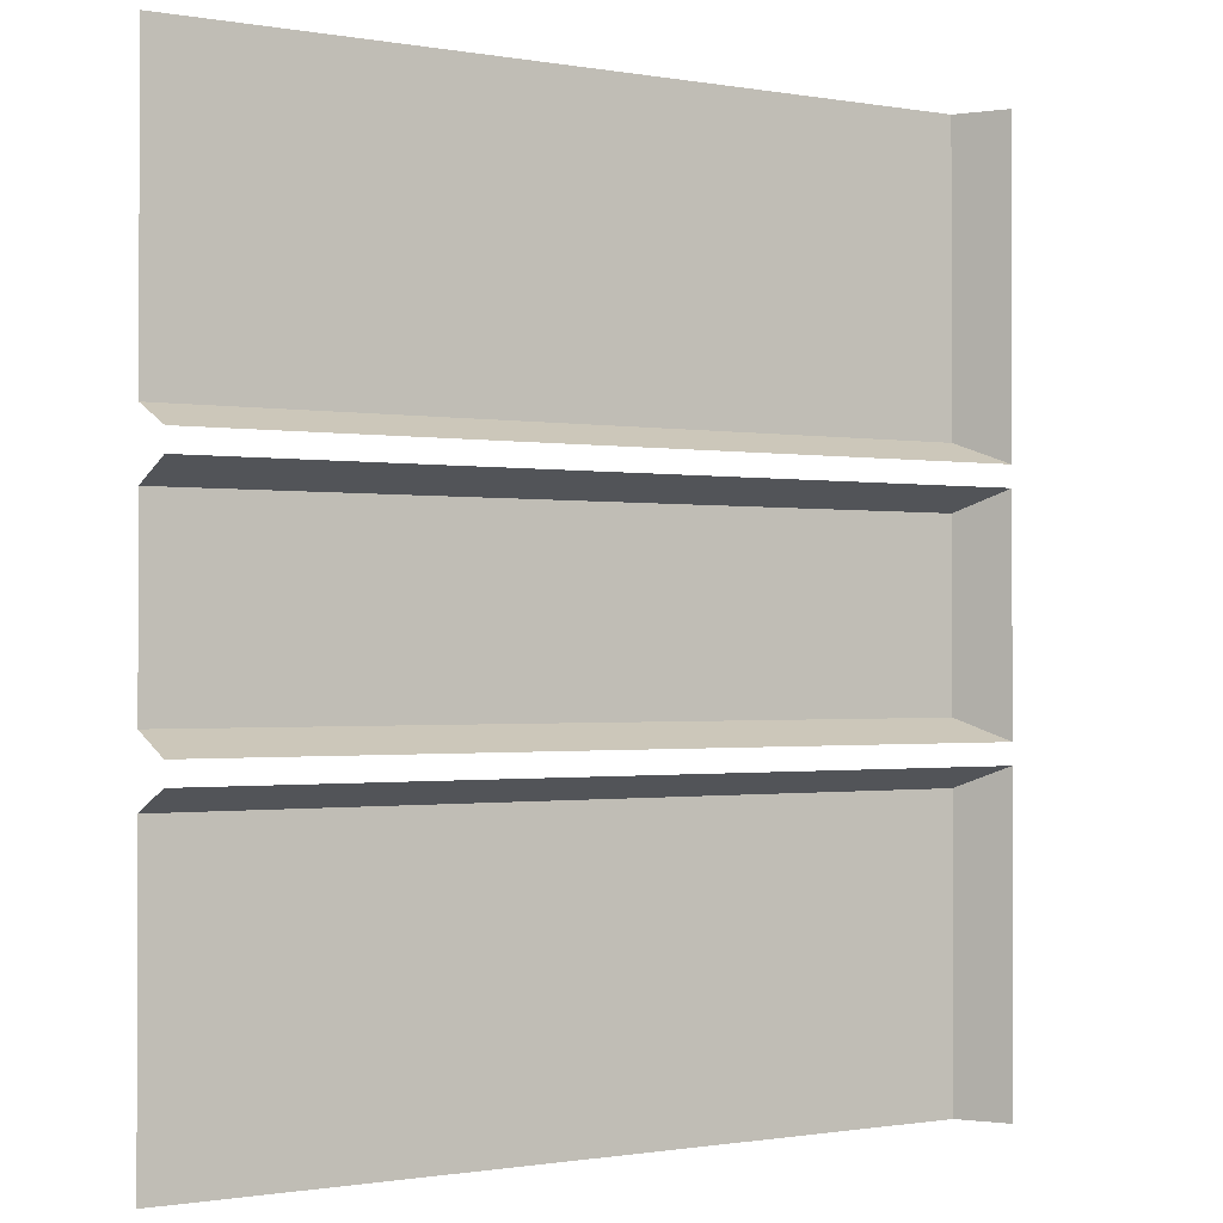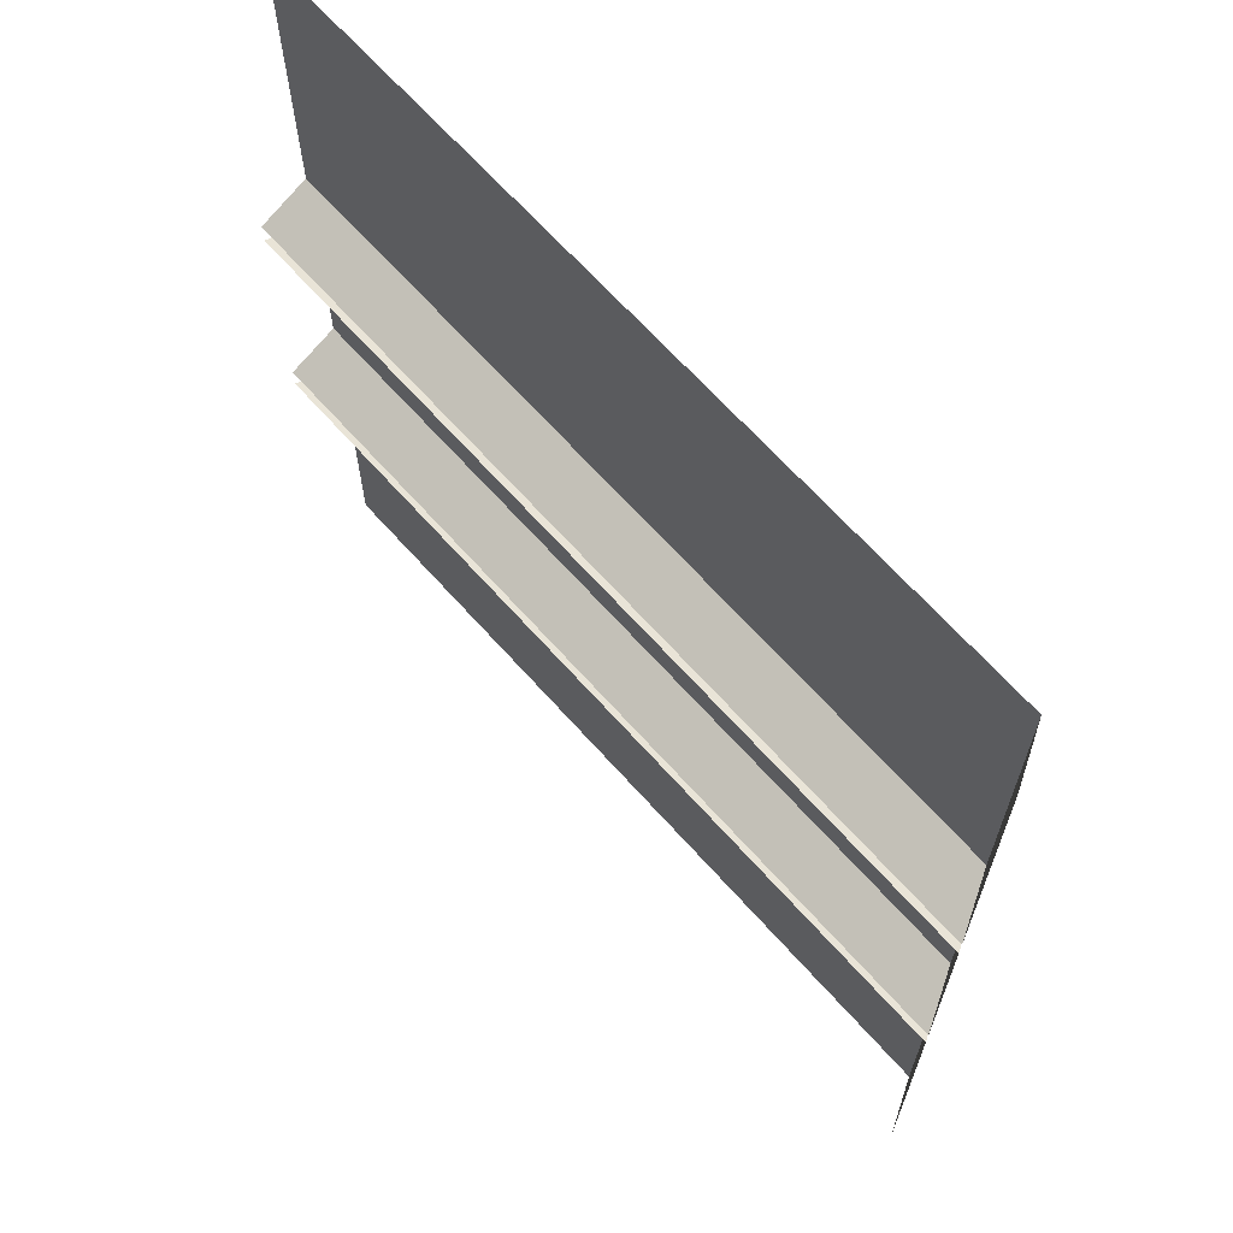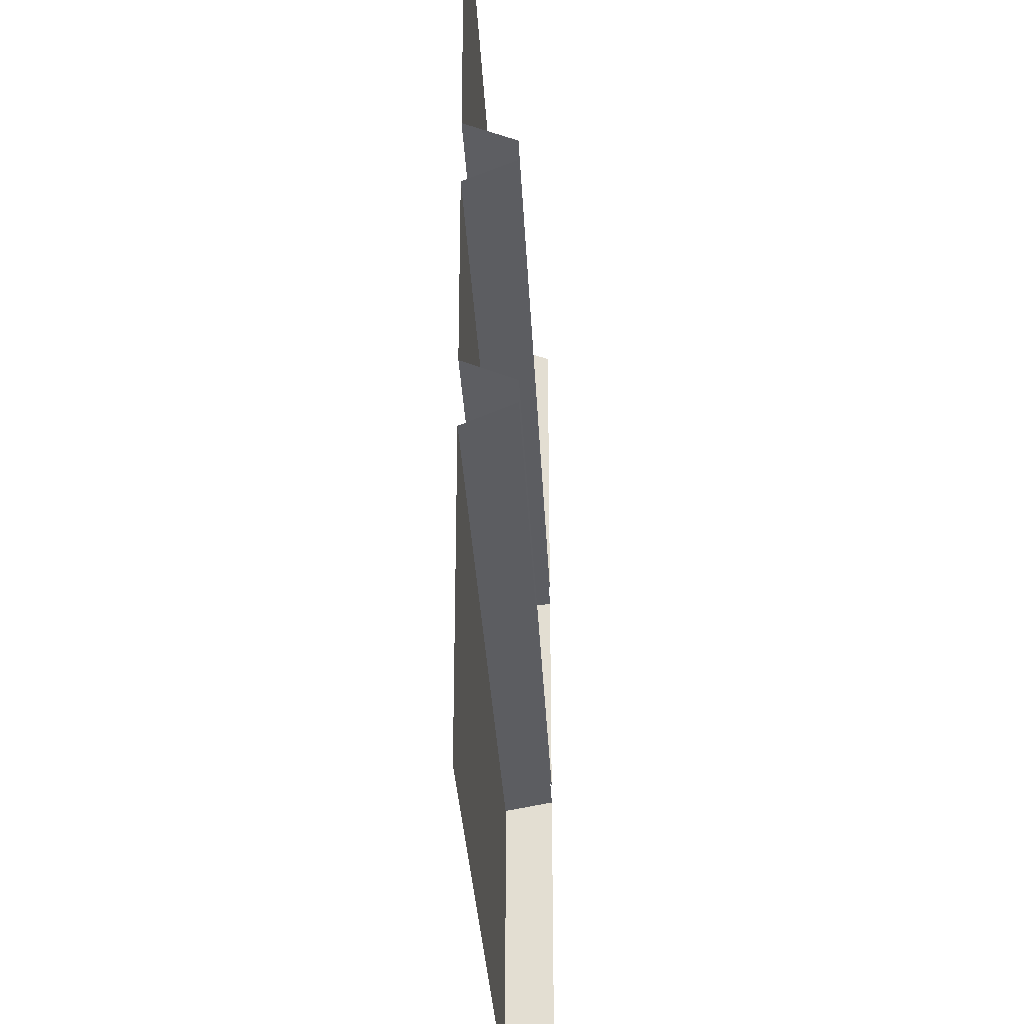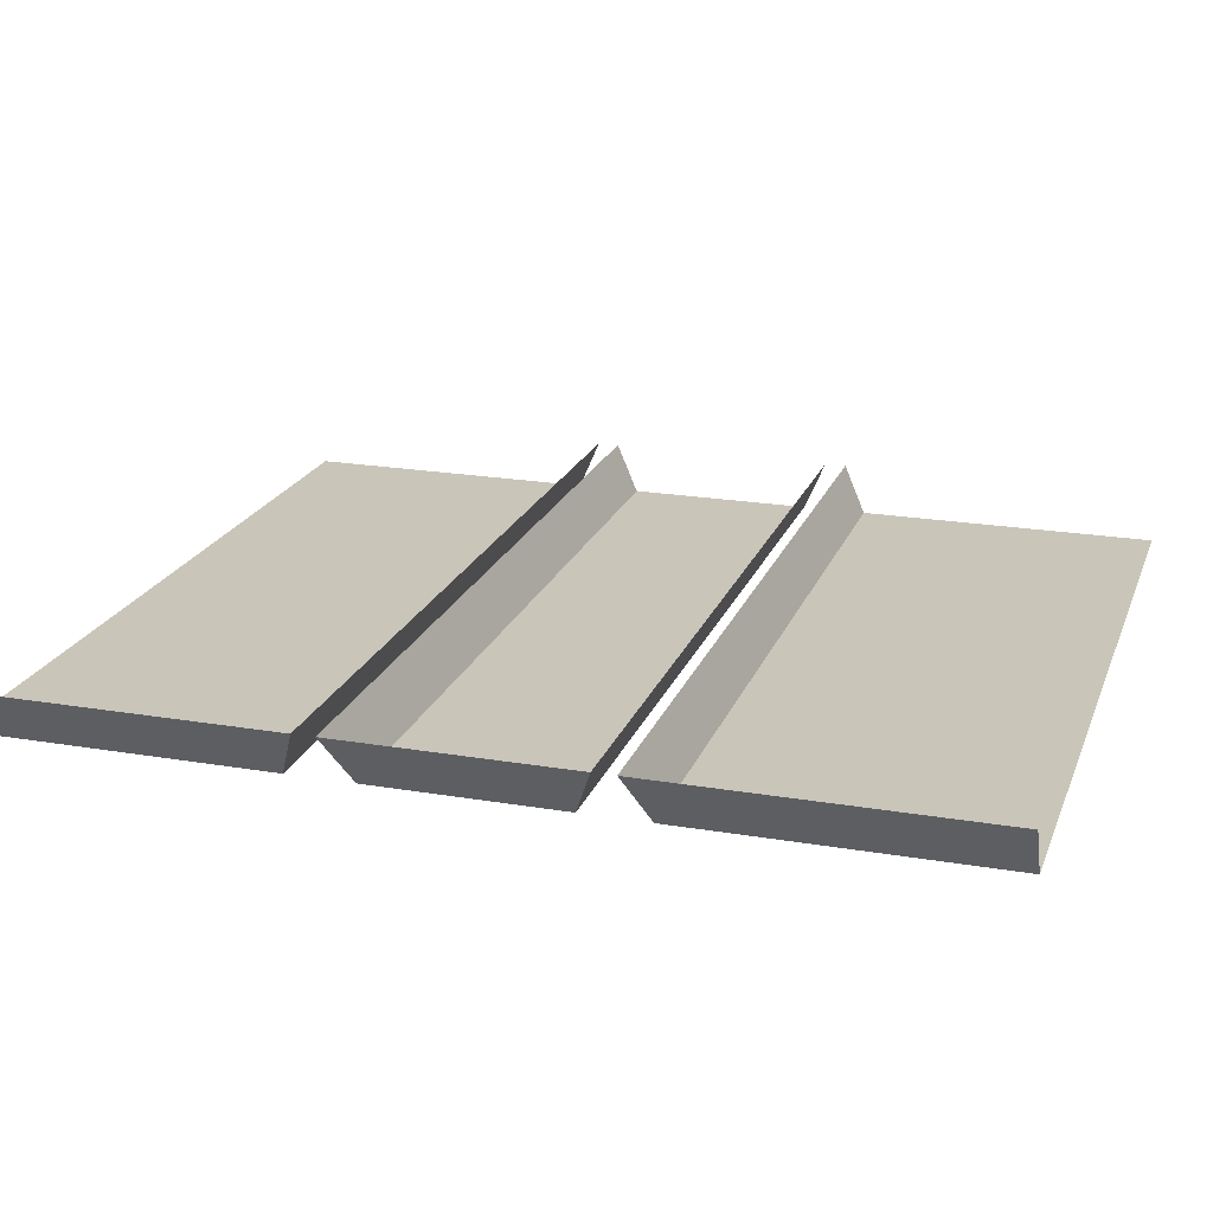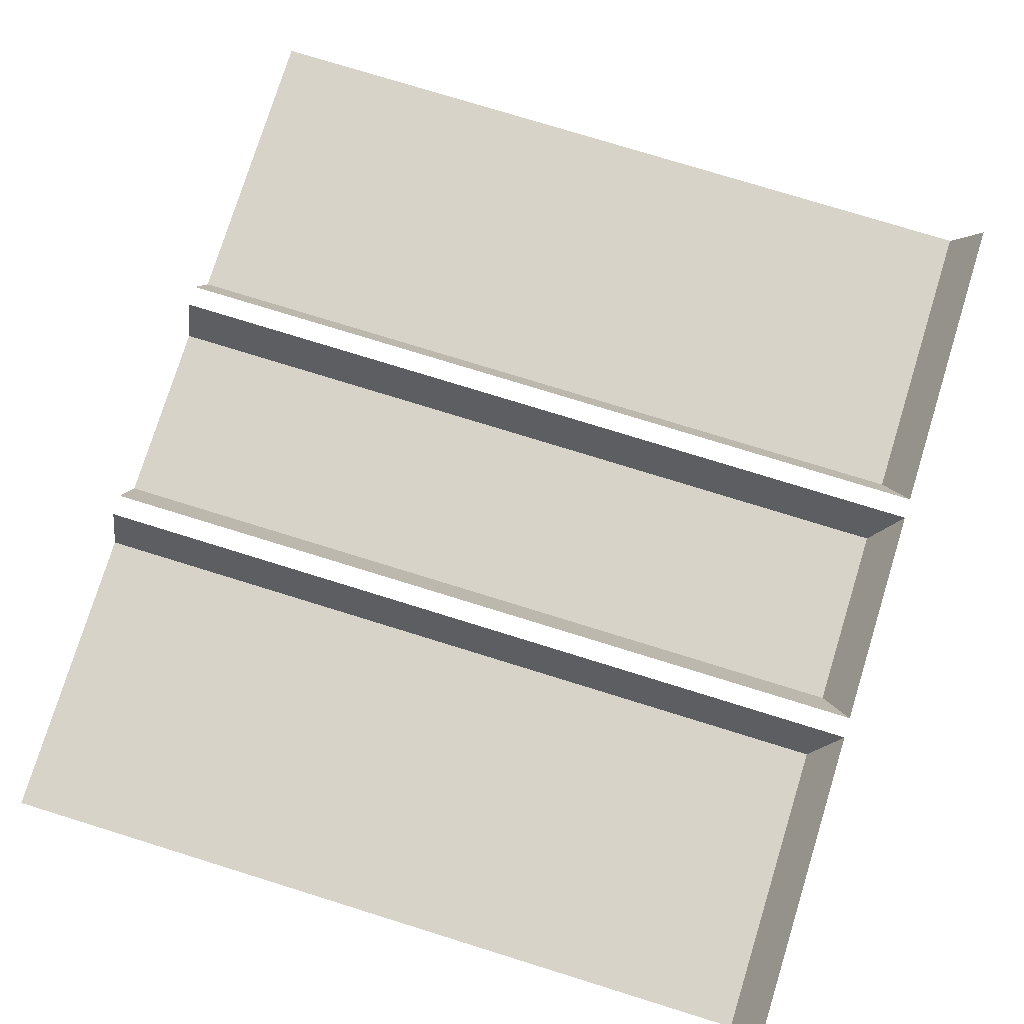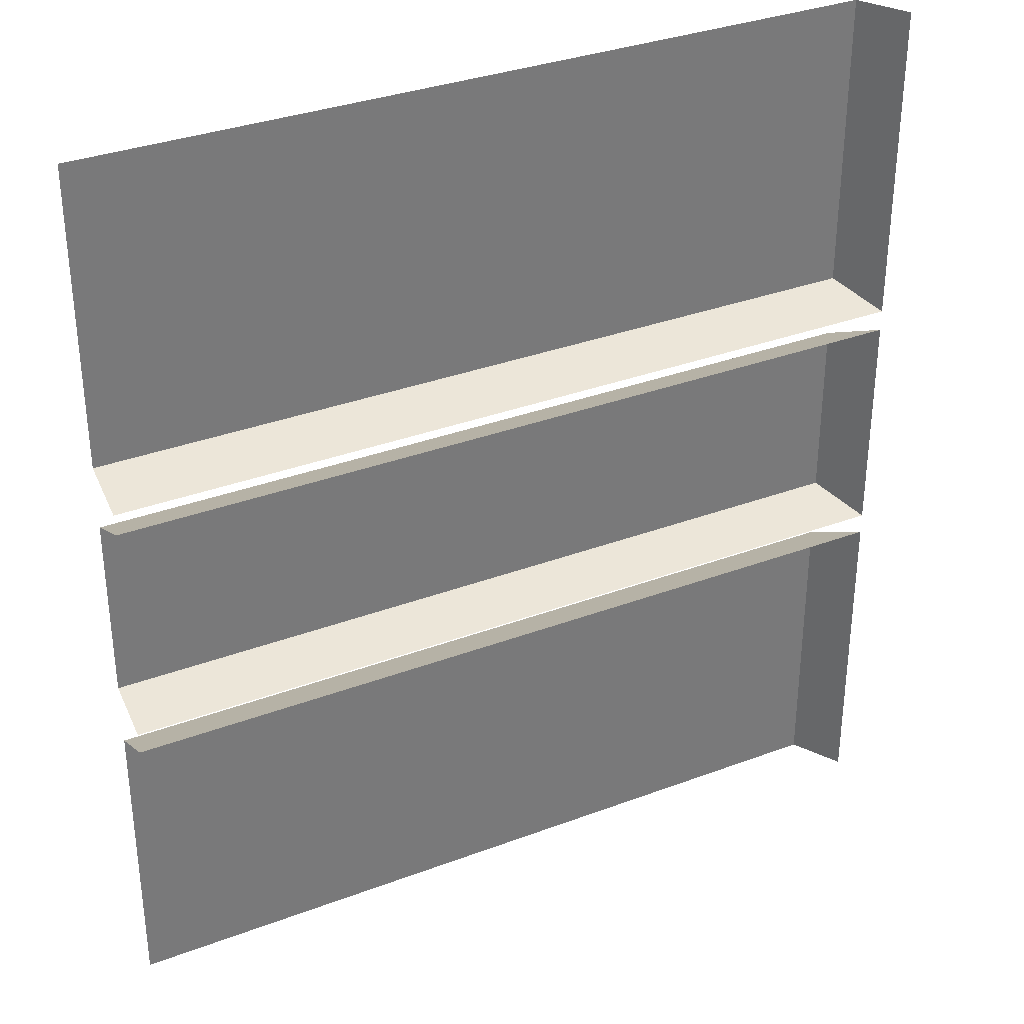
<metadata>
{"format":"obj","ext":"obj","renderer":"f3d","projection":"perspective","resolution":1024,"background":"white","views":[{"elev":-0.9,"azim":147.8,"up":"+Z"},{"elev":66.4,"azim":-131.7,"up":"+Z"},{"elev":-30.2,"azim":92.7,"up":"+Z"},{"elev":20.7,"azim":-72.8,"up":"+Y"},{"elev":76.9,"azim":-162.8,"up":"+Y"},{"elev":33.7,"azim":152.9,"up":"+Z"}]}
</metadata>
<code>
v -0.3672 -0.05469 0.5
v -0.3672 -0.05469 0.1719
v 0.5 -0.05469 0.1719
v 0.5 -0.05469 0.5
v -0.3984 0 0.1484
v 0.5 0 0.1484
v -0.3672 -0.05469 0.1016
v -0.3672 -0.05469 -0.1016
v 0.5 -0.05469 -0.1016
v 0.5 -0.05469 0.1016
v -0.3984 0 0.125
v -0.3984 0 -0.125
v 0.5 0 -0.125
v -0.3672 -0.05469 -0.1719
v -0.3672 -0.05469 -0.5
v 0.5 -0.05469 -0.5
v 0.5 -0.05469 -0.1719
v -0.3984 0 -0.1484
v -0.3984 0 -0.5
v 0.5 0 0.125
v 0.5 0 -0.1484
v -0.3984 0 0.5
f 1 2 3
f 1 3 4
f 7 8 9
f 7 9 10
f 14 15 16
f 14 16 17
f 2 5 6
f 2 6 3
f 7 10 11
f 7 11 8
f 8 11 12
f 8 12 13
f 8 13 9
f 14 17 18
f 14 18 19
f 14 19 15
f 11 10 20
f 18 17 21
f 1 22 5
f 1 5 2

</code>
